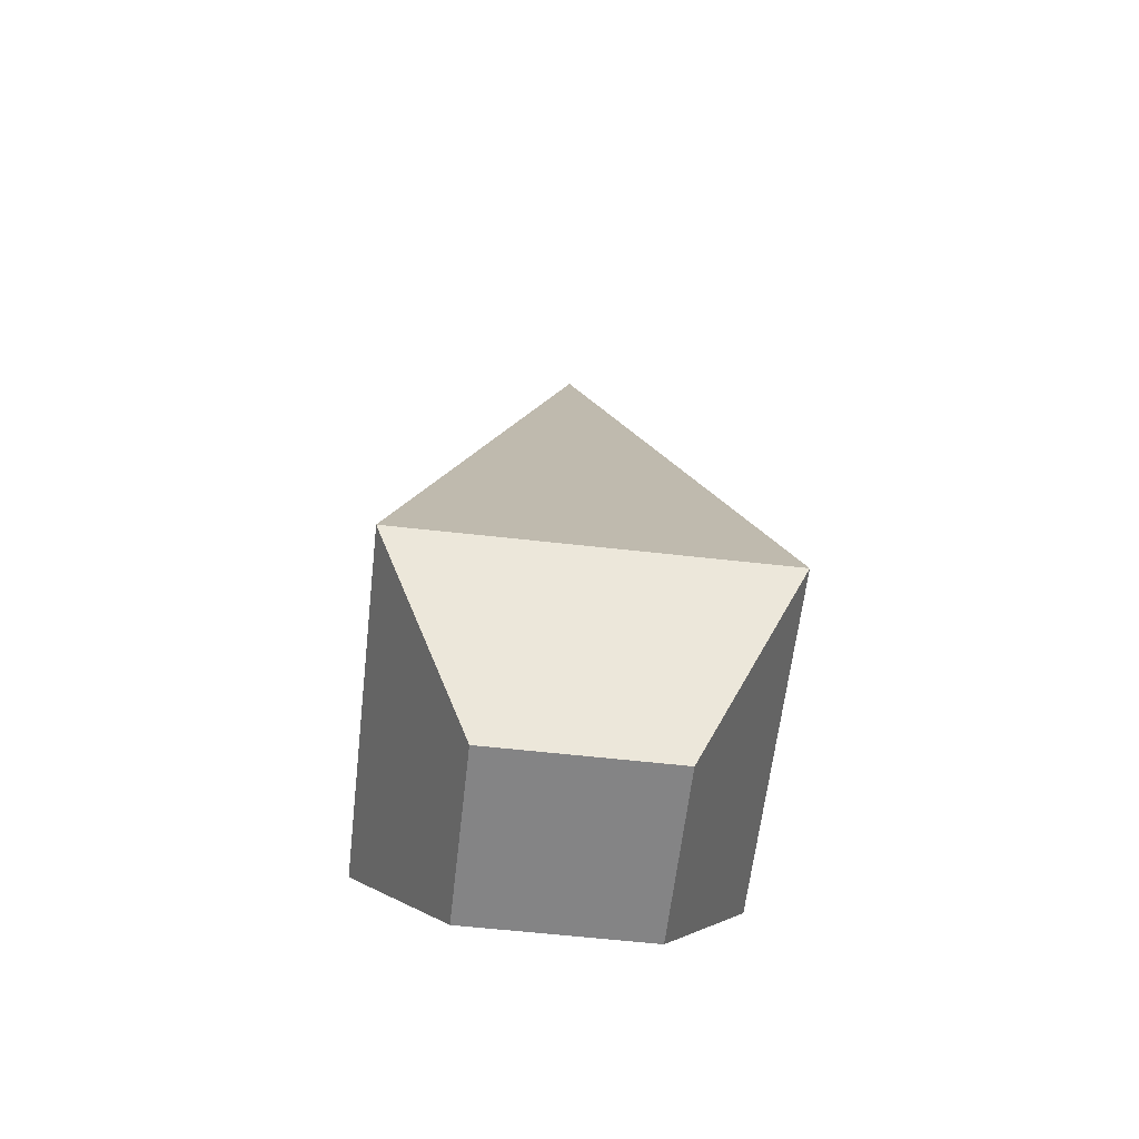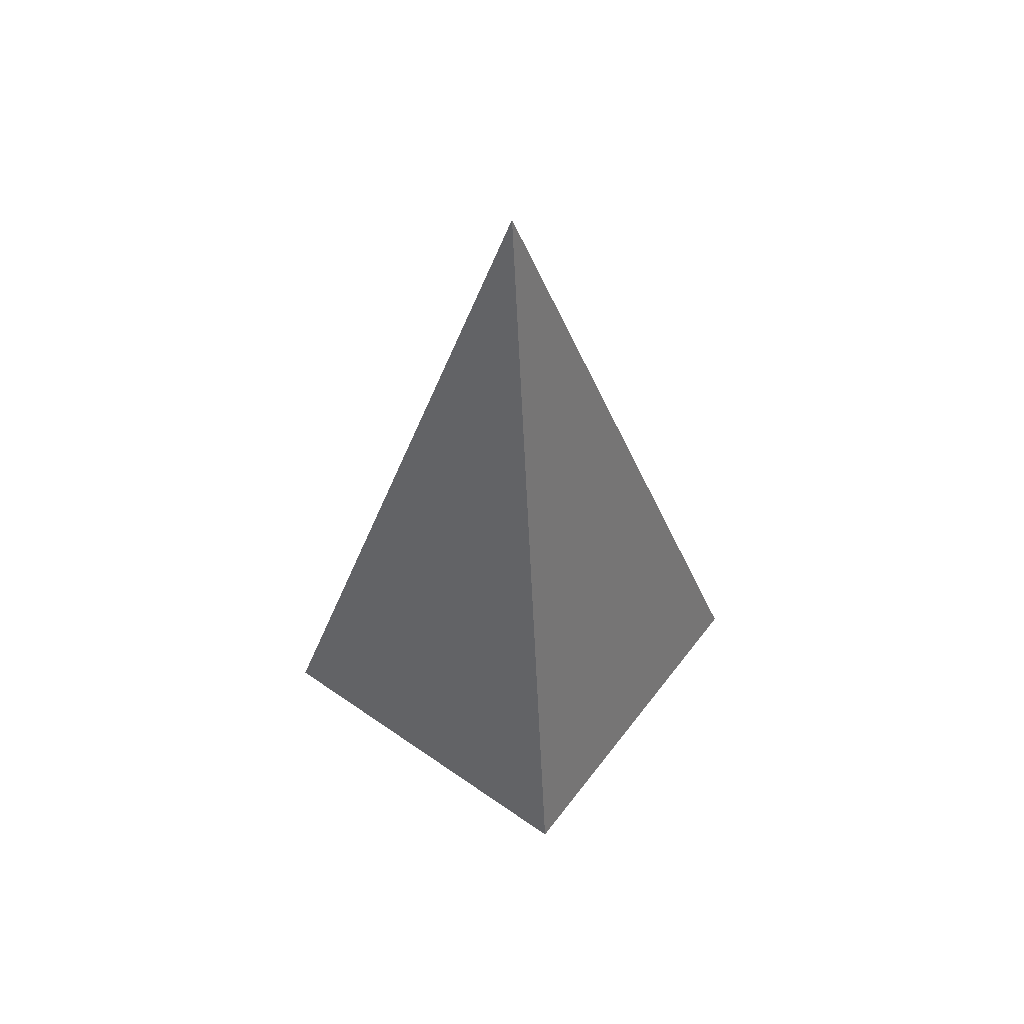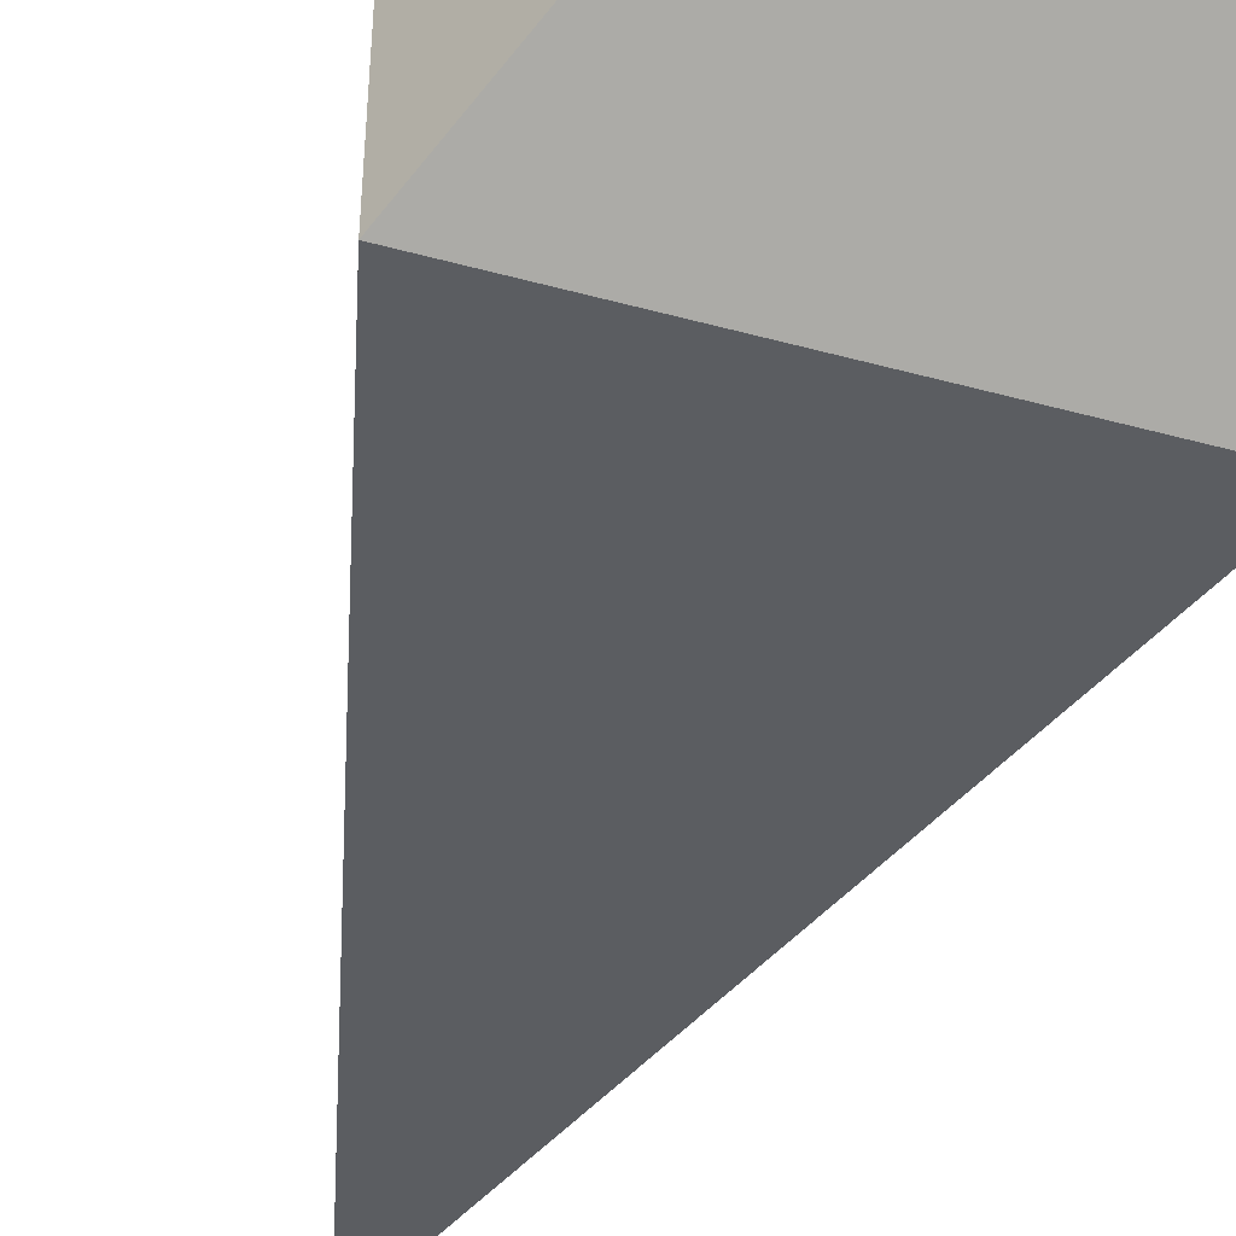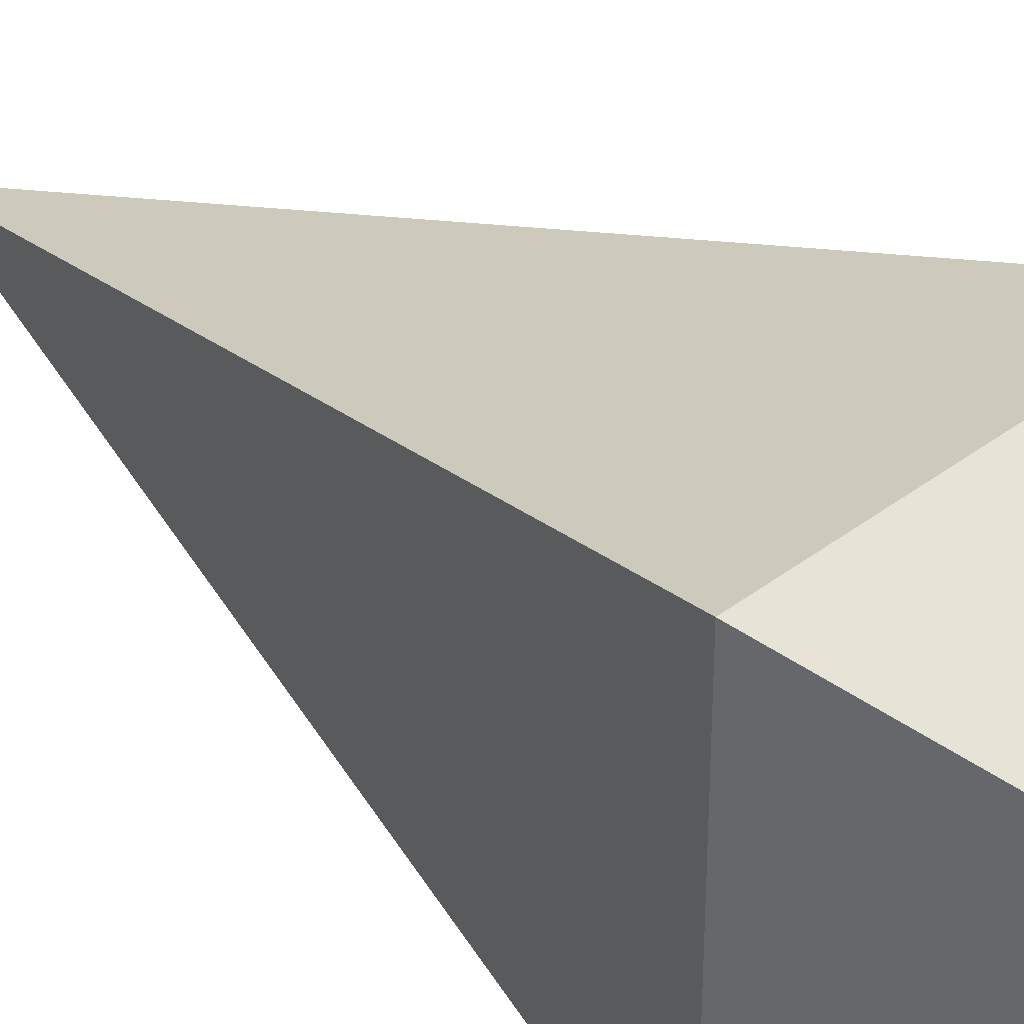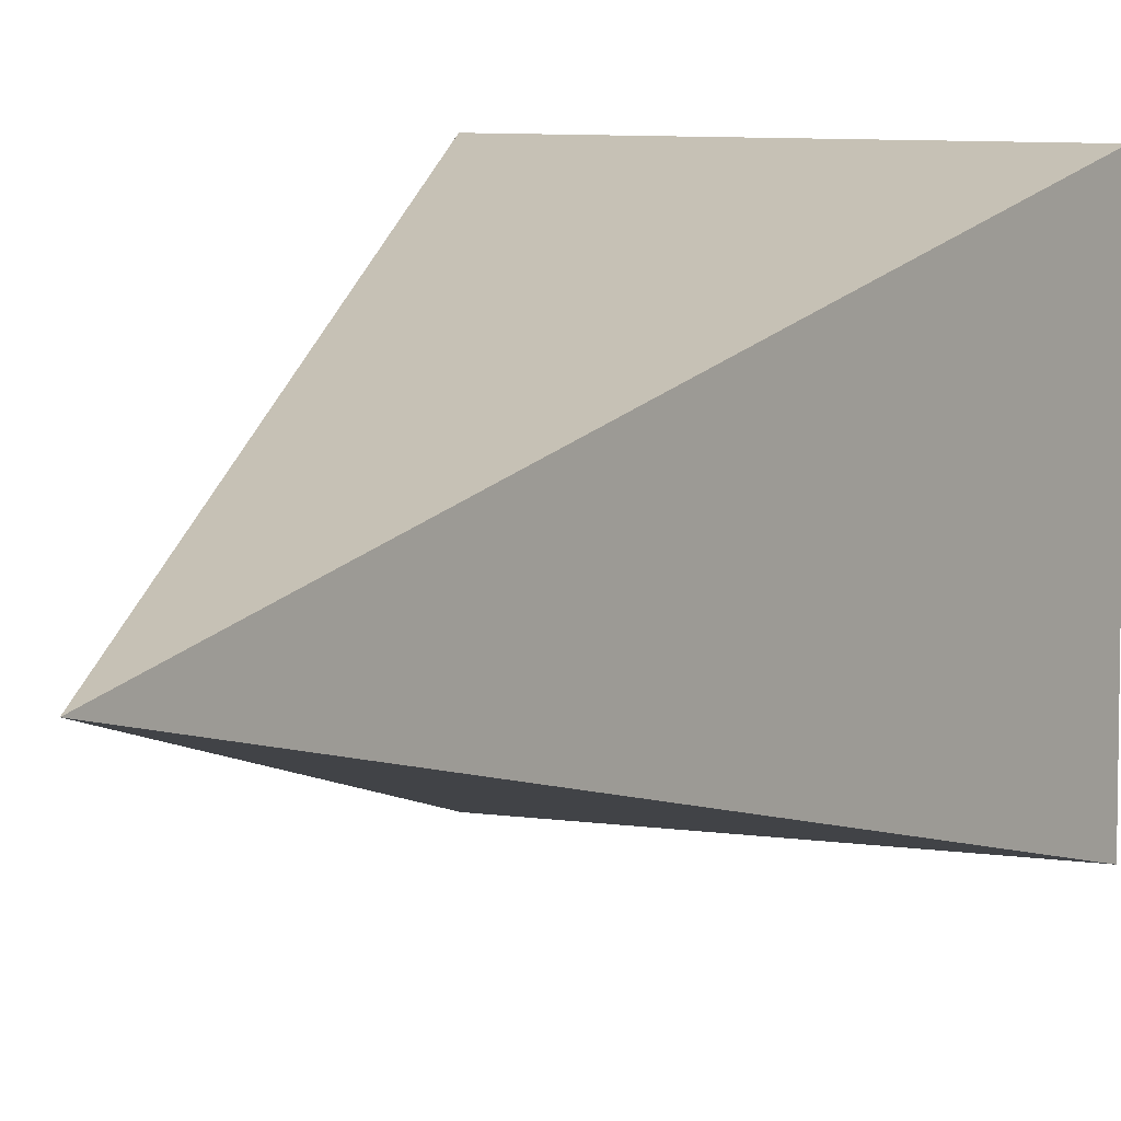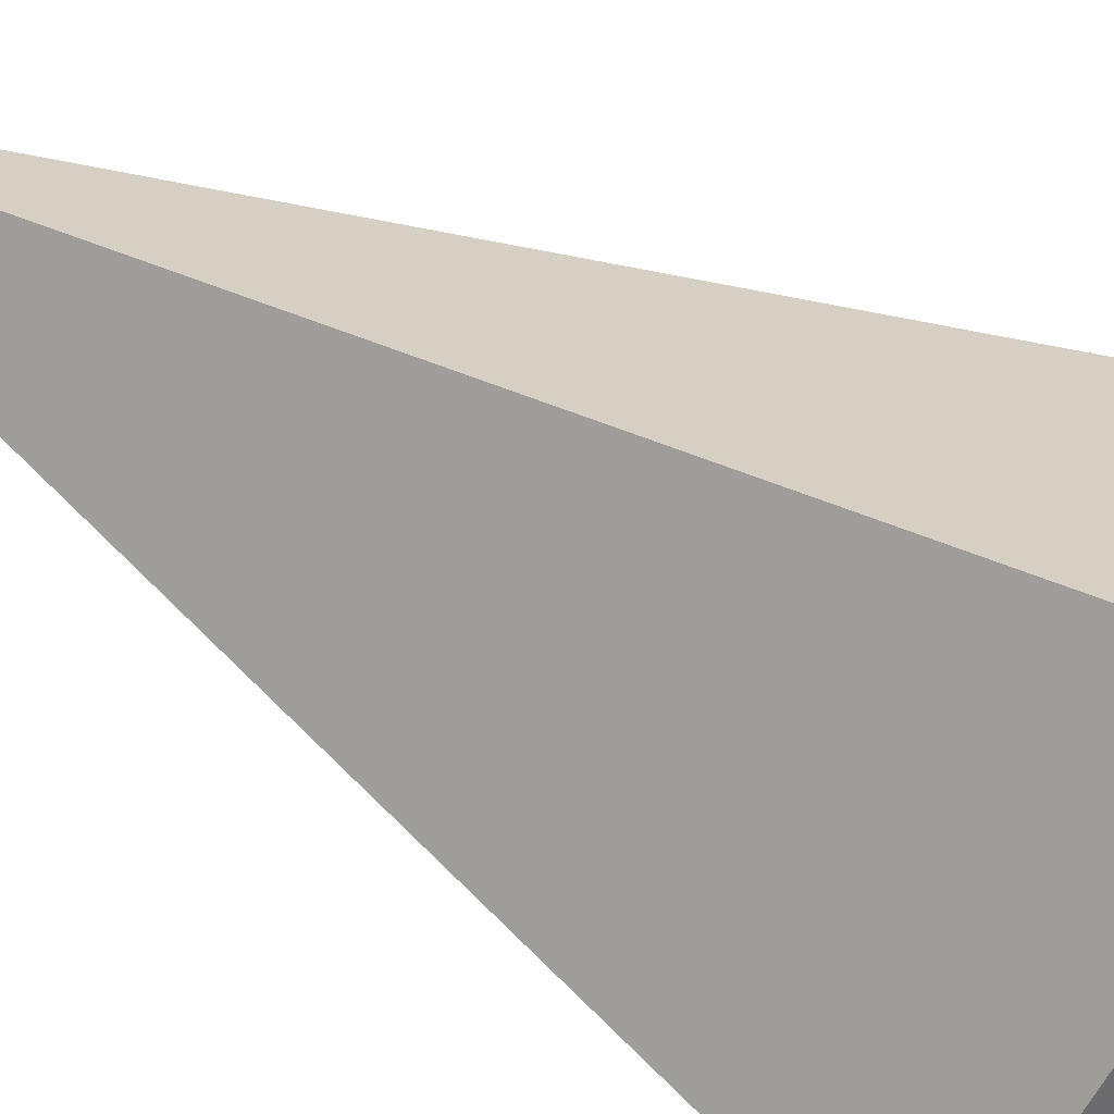
<metadata>
{"format":"obj","ext":"obj","renderer":"f3d","projection":"perspective","resolution":1024,"background":"white","views":[{"elev":-61.5,"azim":83.5,"up":"+Z"},{"elev":55.5,"azim":-53.6,"up":"+Z"},{"elev":-48.6,"azim":163.1,"up":"+Y"},{"elev":35.0,"azim":134.2,"up":"+Y"},{"elev":7.6,"azim":22.9,"up":"+Y"},{"elev":-66.6,"azim":60.7,"up":"+Y"}]}
</metadata>
<code>
g Cube
v 0.01 0.01 -0.01
v 0.004863 0.004863 -0.01955
v 0.004863 -0.004863 -0.01955
v 0.01 -0.01 -0.01
v -0.01 -0.01 -0.01
v -0.004863 -0.004863 -0.01955
v -0.004863 0.004863 -0.01955
v -0.01 0.01 -0.01
v 0.01 0.01 -0.01
v 0.01 -0.01 -0.01
v -1.341e-09 -1.788e-09 0.03175
v 0.01 -0.01 -0.01
v -0.01 -0.01 -0.01
v -1.341e-09 -1.788e-09 0.03175
v -0.01 -0.01 -0.01
v -0.01 0.01 -0.01
v -1.341e-09 -1.788e-09 0.03175
v -1.341e-09 -1.788e-09 0.03175
v -0.01 0.01 -0.01
v 0.01 0.01 -0.01
v 0.004863 0.004863 -0.01955
v -0.004863 0.004863 -0.01955
v -0.004863 -0.004863 -0.01955
v 0.004863 -0.004863 -0.01955
v 0.01 -0.01 -0.01
v 0.004863 -0.004863 -0.01955
v -0.004863 -0.004863 -0.01955
v -0.01 -0.01 -0.01
v -0.01 0.01 -0.01
v -0.004863 0.004863 -0.01955
v 0.004863 0.004863 -0.01955
v 0.01 0.01 -0.01
g Cube_0
f 3 2 1
f 4 3 1
f 7 6 5
f 8 7 5
f 11 10 9
f 14 13 12
f 17 16 15
f 20 19 18
f 23 22 21
f 24 23 21
f 27 26 25
f 28 27 25
f 31 30 29
f 32 31 29

</code>
